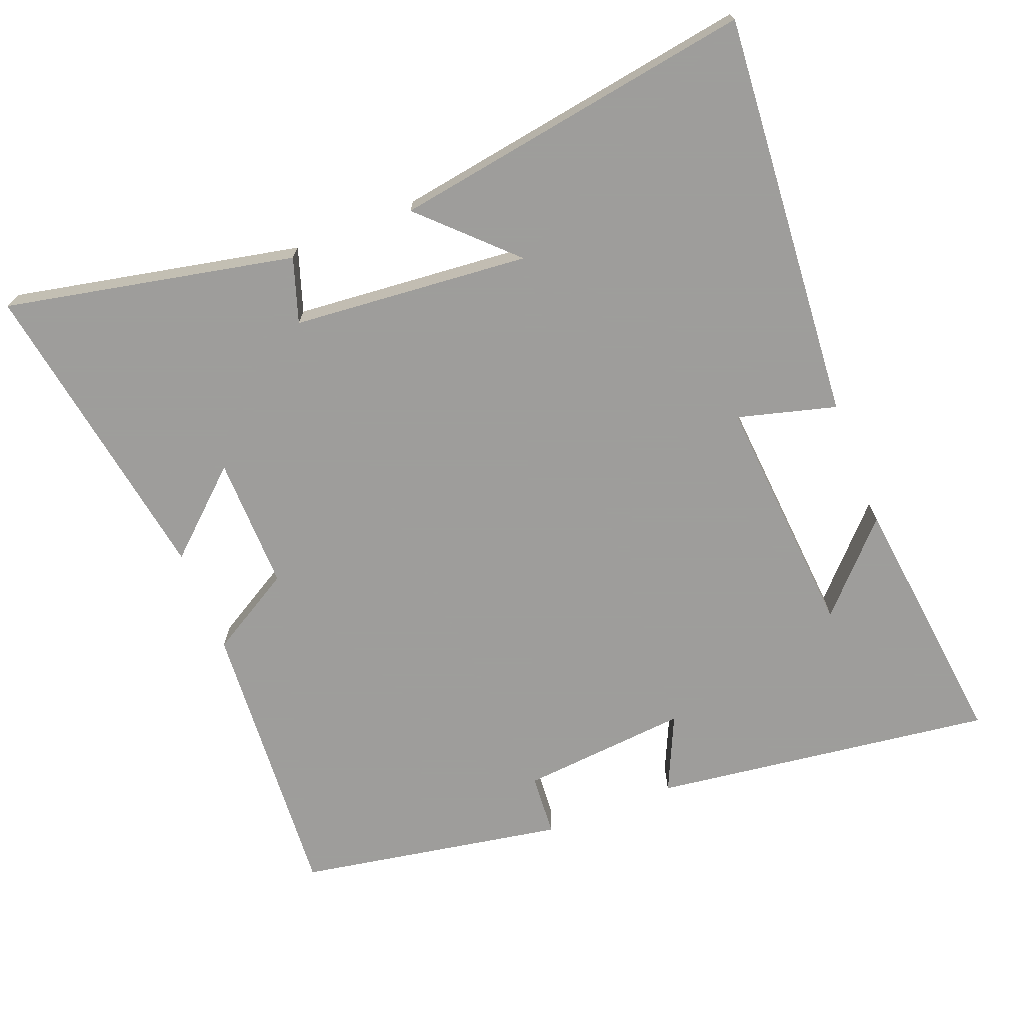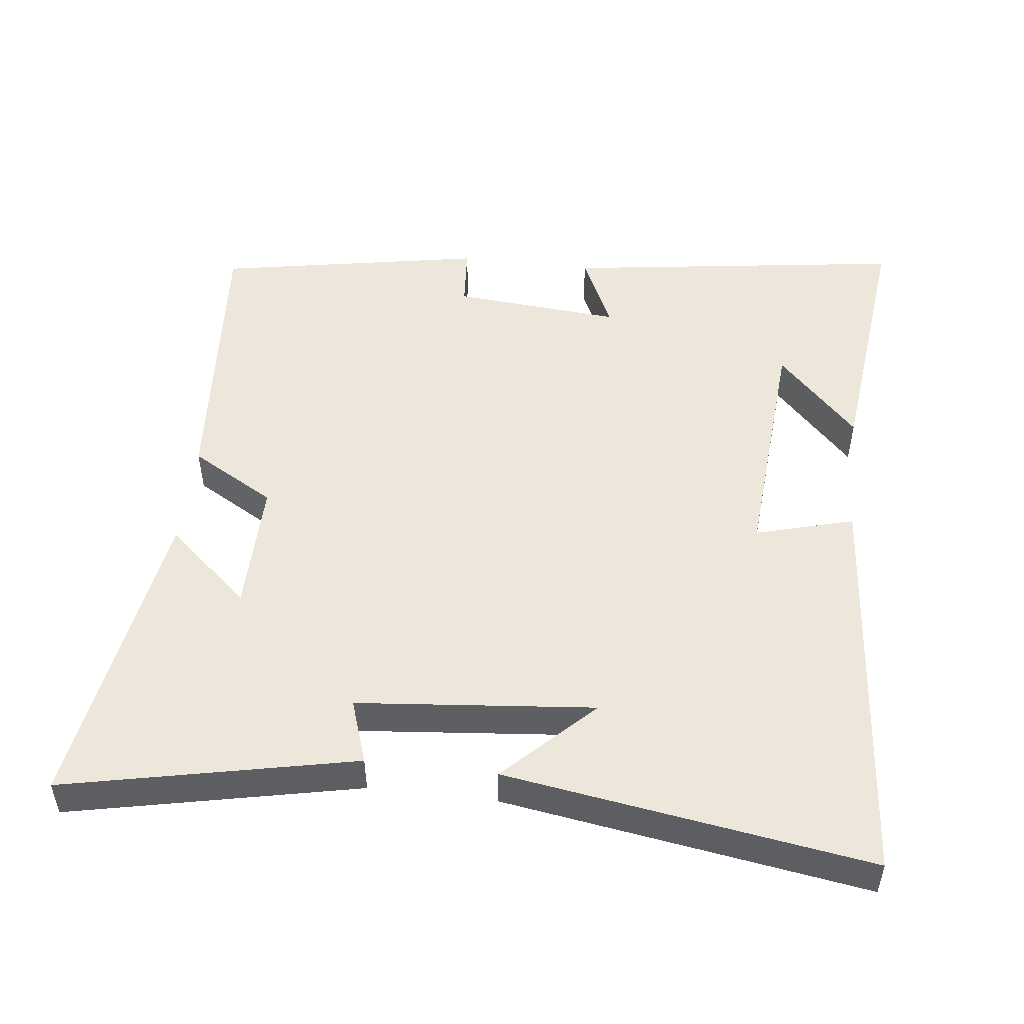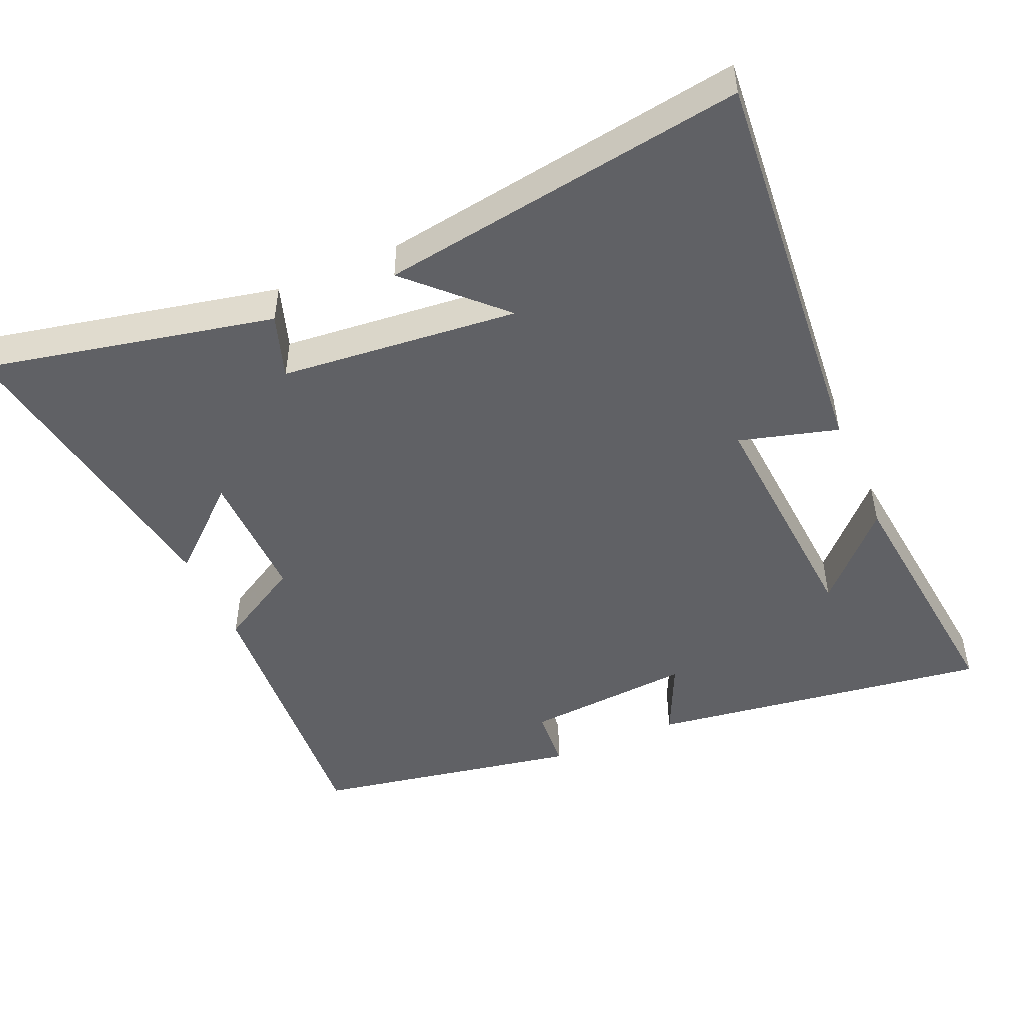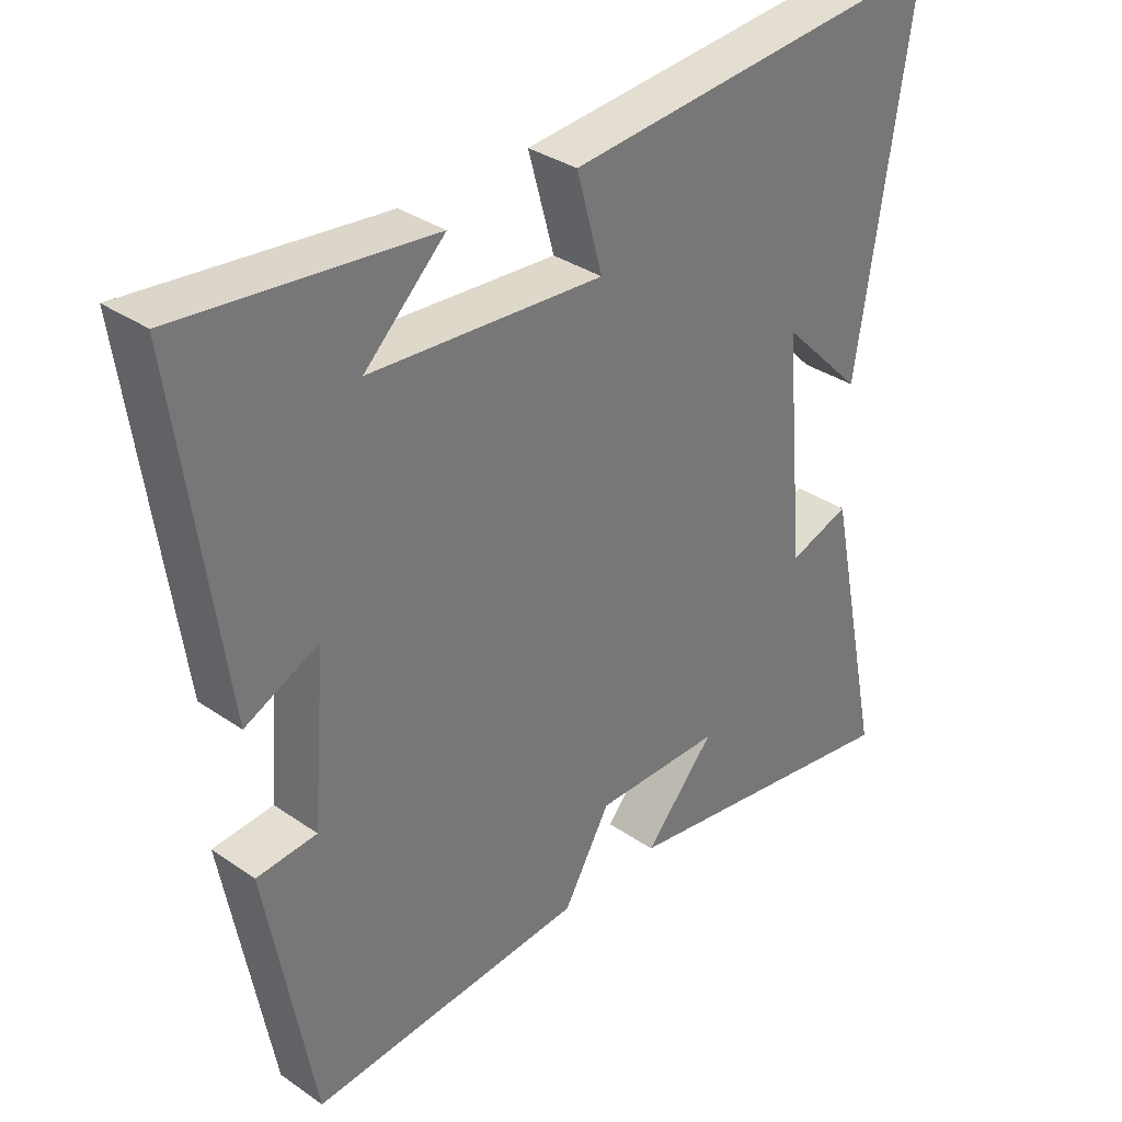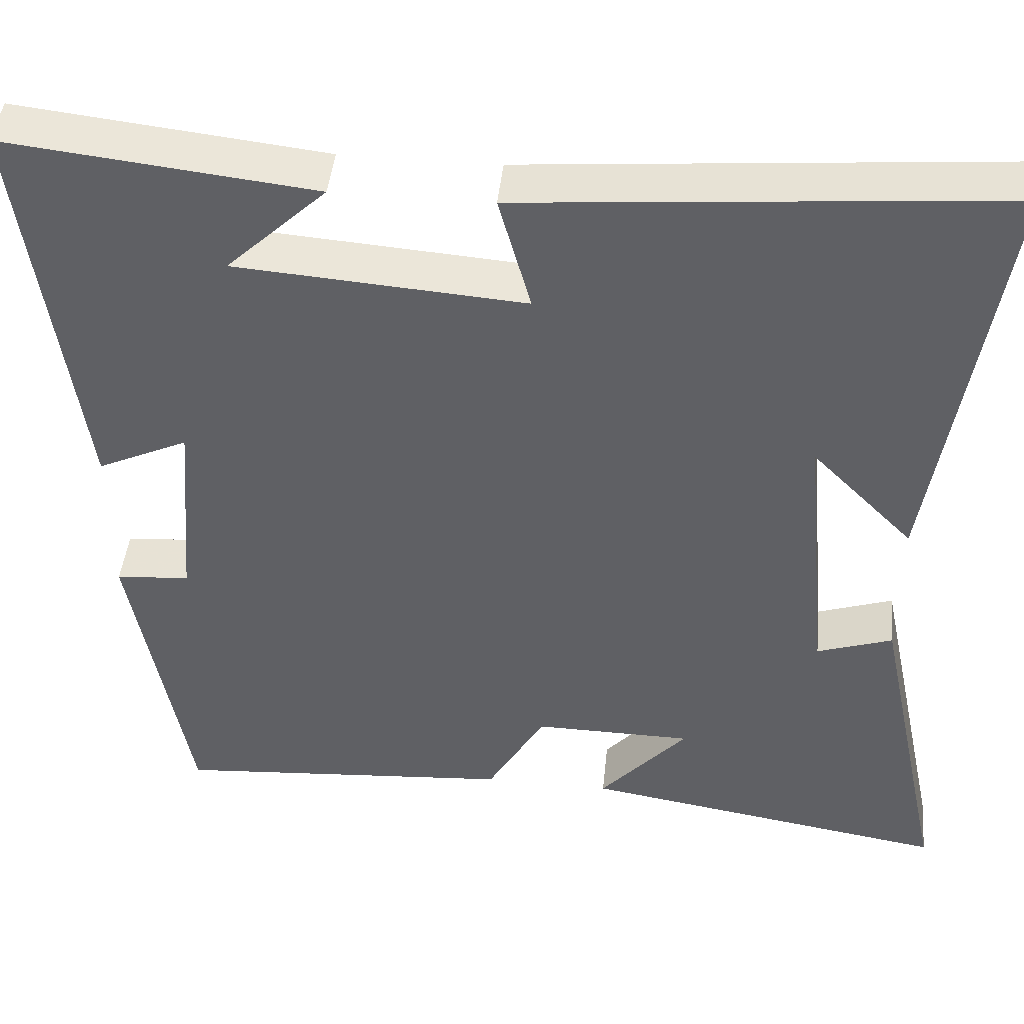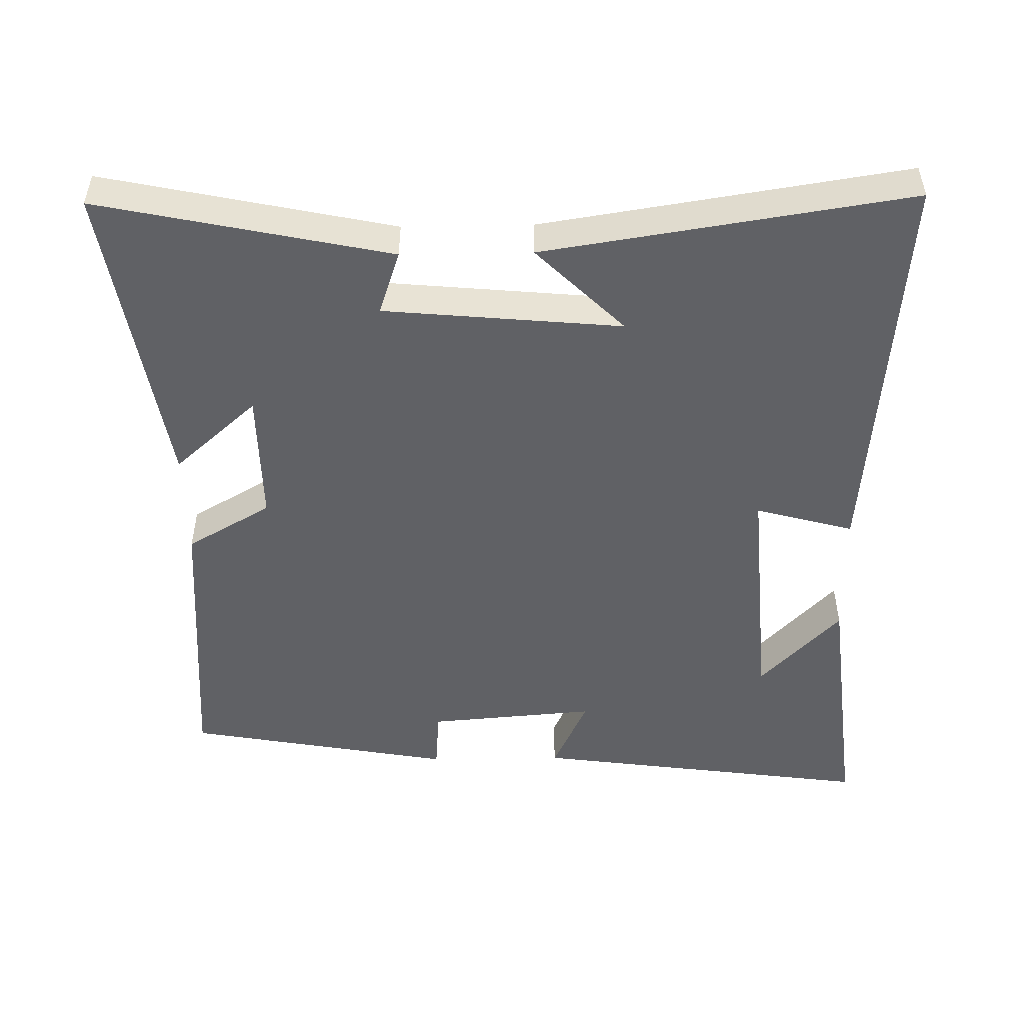
<metadata>
{"format":"obj","ext":"obj","renderer":"f3d","projection":"perspective","resolution":1024,"background":"white","views":[{"elev":-70.7,"azim":-68.3,"up":"+Y"},{"elev":50.4,"azim":-83.3,"up":"+Y"},{"elev":-48.0,"azim":-66.5,"up":"+Y"},{"elev":34.1,"azim":133.0,"up":"+Z"},{"elev":44.6,"azim":-174.1,"up":"+Z"},{"elev":-49.8,"azim":-89.0,"up":"+Y"}]}
</metadata>
<code>
v -0.588 0.07 -0.572
v -0.5 0.07 -0.157
v -0.408 0.07 -0.188
v -0.376 0.07 0.152
v -0.5 0.07 0.027
v -0.581 0.07 0.549
v 0.003 0.07 0.5
v -0.036 0.07 0.359
v 0.314 0.07 0.385
v 0.193 0.07 0.5
v 0.568 0.07 0.542
v 0.5 0.07 0.051
v 0.39 0.07 0.102
v 0.41 0.07 -0.14
v 0.5 0.07 -0.147
v 0.43 0.07 -0.531
v 0.016 0.07 -0.5
v -0.054 0.07 -0.379
v -0.246 0.07 -0.381
v -0.14 0.07 -0.5
v -0.588 0 -0.572
v -0.5 0 -0.157
v -0.408 0 -0.188
v -0.376 0 0.152
v -0.5 0 0.027
v -0.581 0 0.549
v 0.003 0 0.5
v -0.036 0 0.359
v 0.314 0 0.385
v 0.193 0 0.5
v 0.568 0 0.542
v 0.5 0 0.051
v 0.39 0 0.102
v 0.41 0 -0.14
v 0.5 0 -0.147
v 0.43 0 -0.531
v 0.016 0 -0.5
v -0.054 0 -0.379
v -0.246 0 -0.381
v -0.14 0 -0.5
f 19 20 1 2
f 18 19 2 3
f 15 16 17 18
f 14 15 18 3
f 13 14 3 4
f 11 12 13
f 9 10 11
f 9 11 13
f 8 9 13 4
f 6 7 8 4
f 4 5 6
f 22 21 40 39
f 23 22 39 38
f 38 37 36 35
f 23 38 35 34
f 24 23 34 33
f 33 32 31
f 31 30 29
f 33 31 29
f 24 33 29 28
f 24 28 27 26
f 26 25 24
f 1 21 22 2
f 2 22 23 3
f 3 23 24 4
f 4 24 25 5
f 5 25 26 6
f 6 26 27 7
f 7 27 28 8
f 8 28 29 9
f 9 29 30 10
f 10 30 31 11
f 11 31 32 12
f 12 32 33 13
f 13 33 34 14
f 14 34 35 15
f 15 35 36 16
f 16 36 37 17
f 17 37 38 18
f 18 38 39 19
f 19 39 40 20
f 20 40 21 1

</code>
